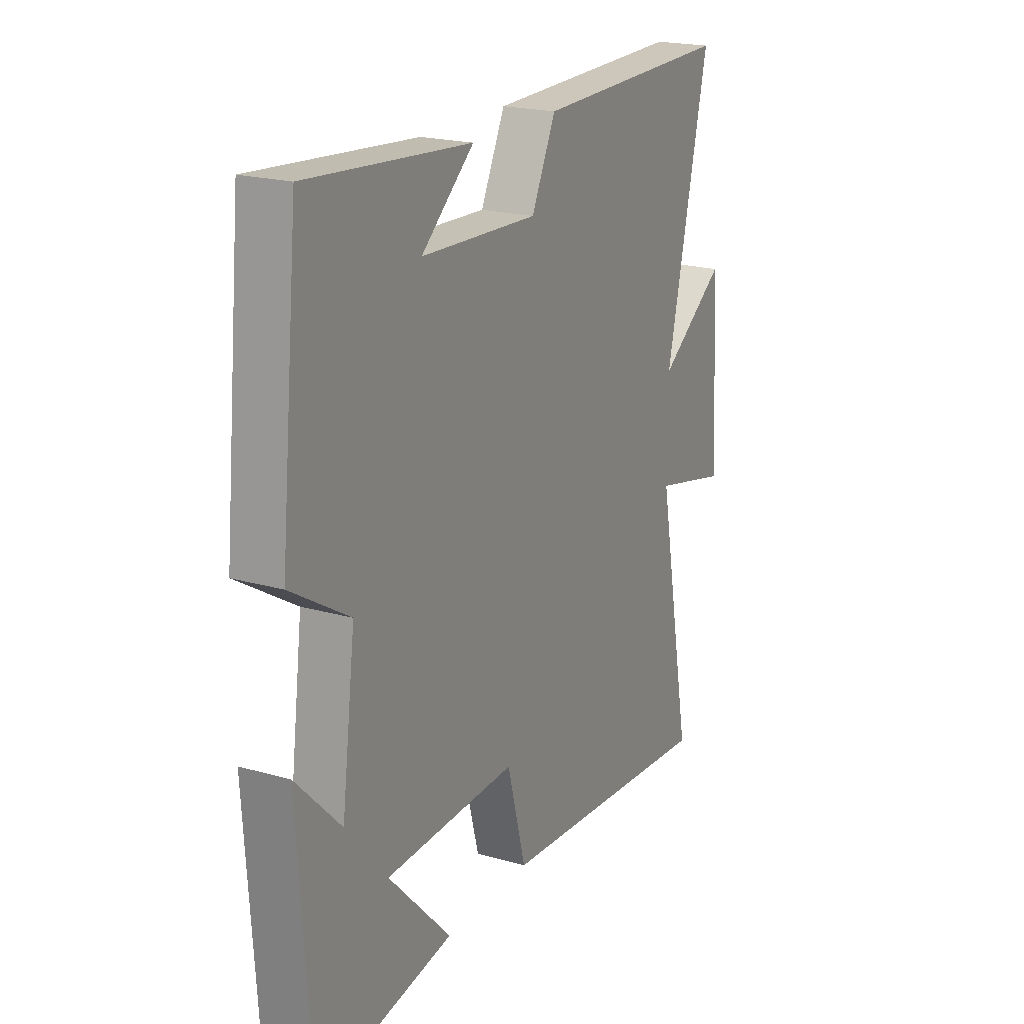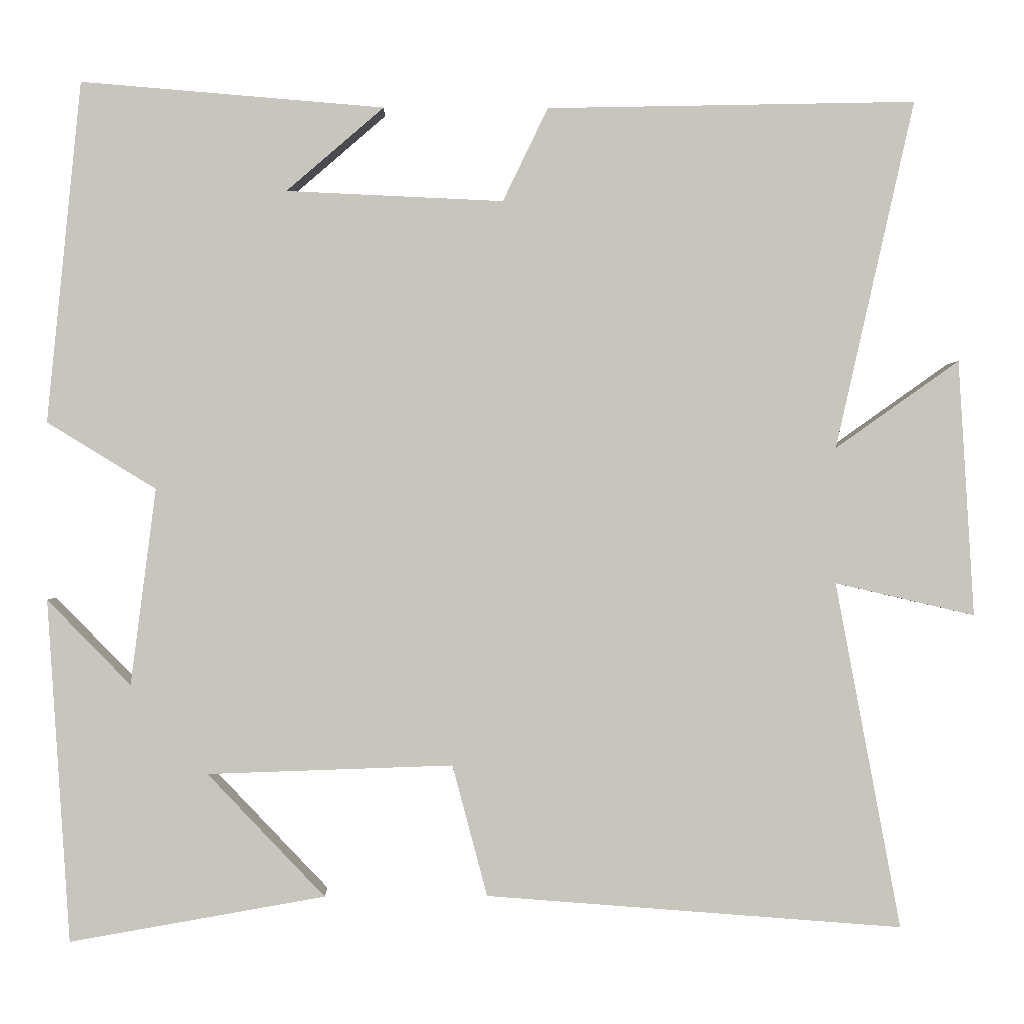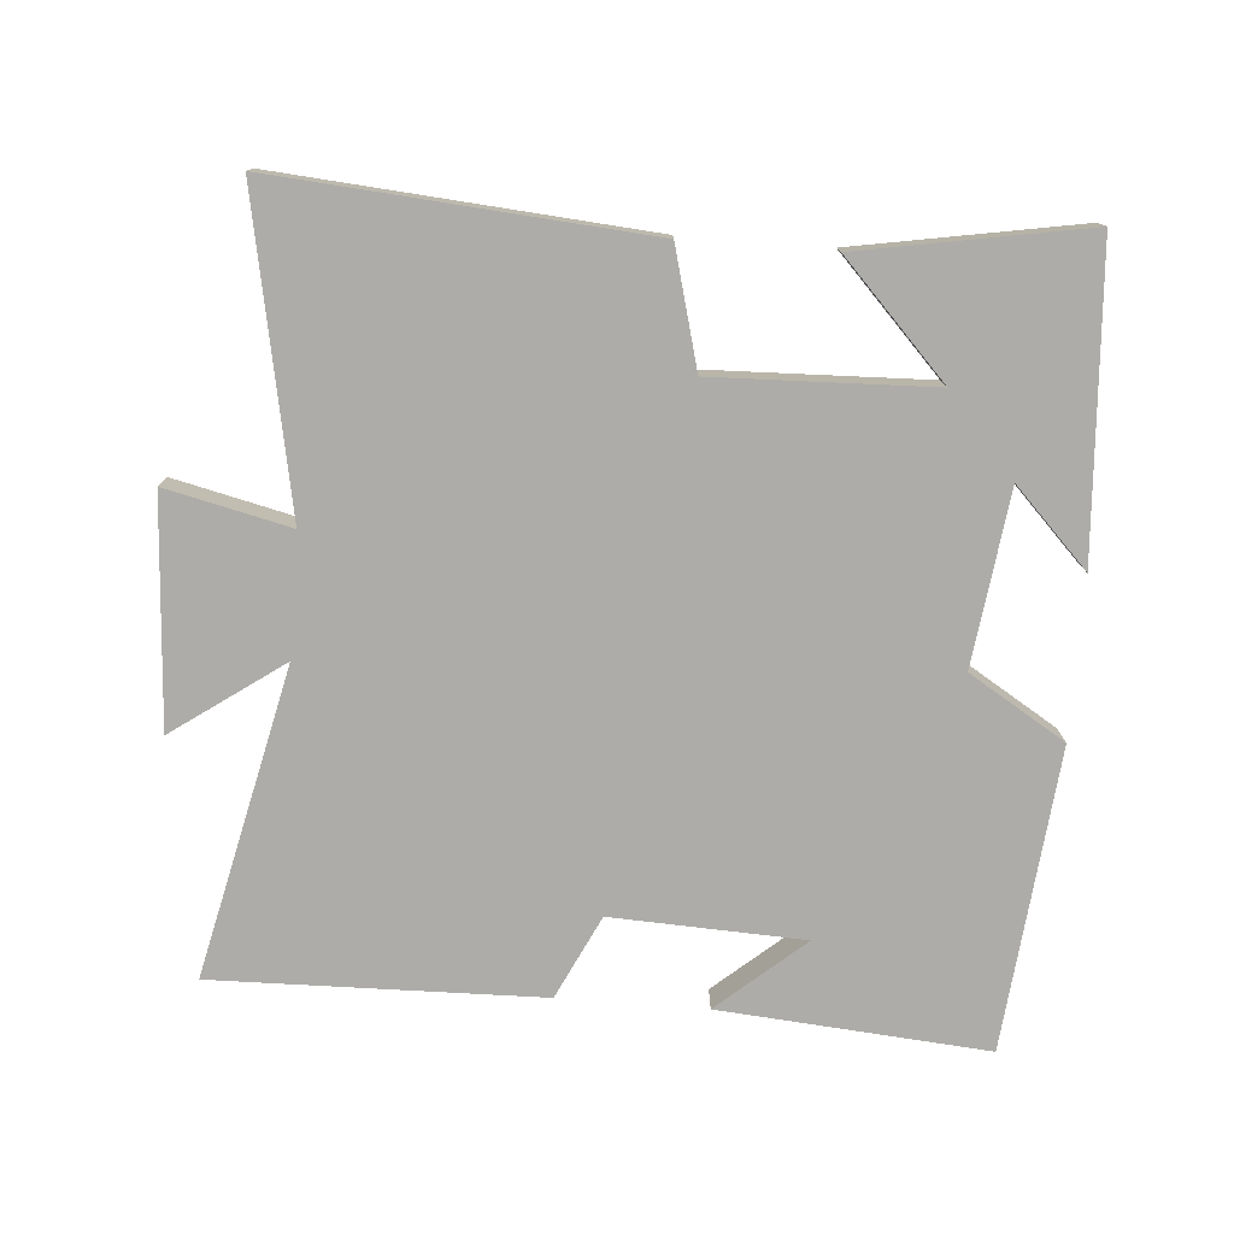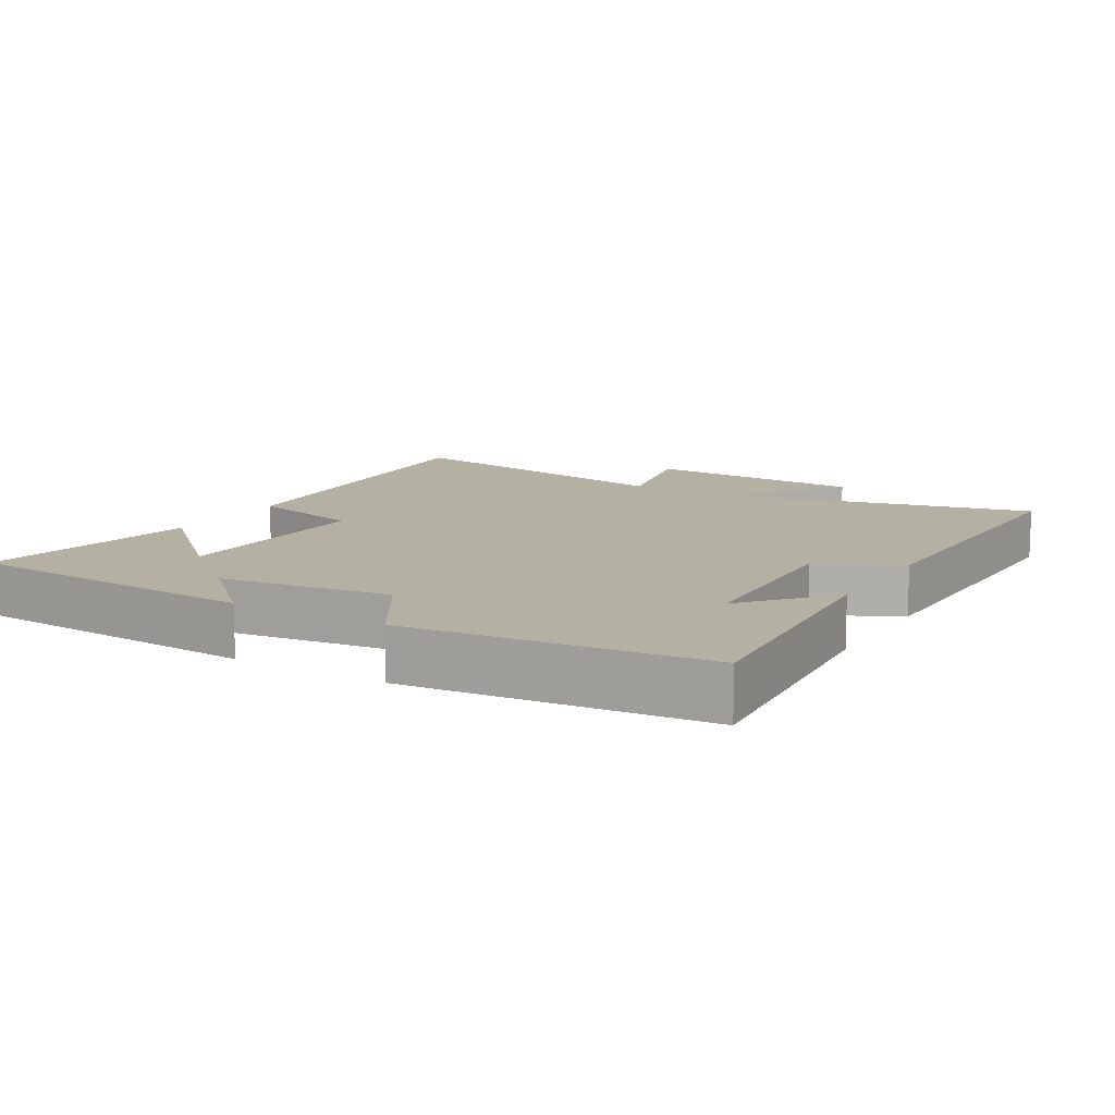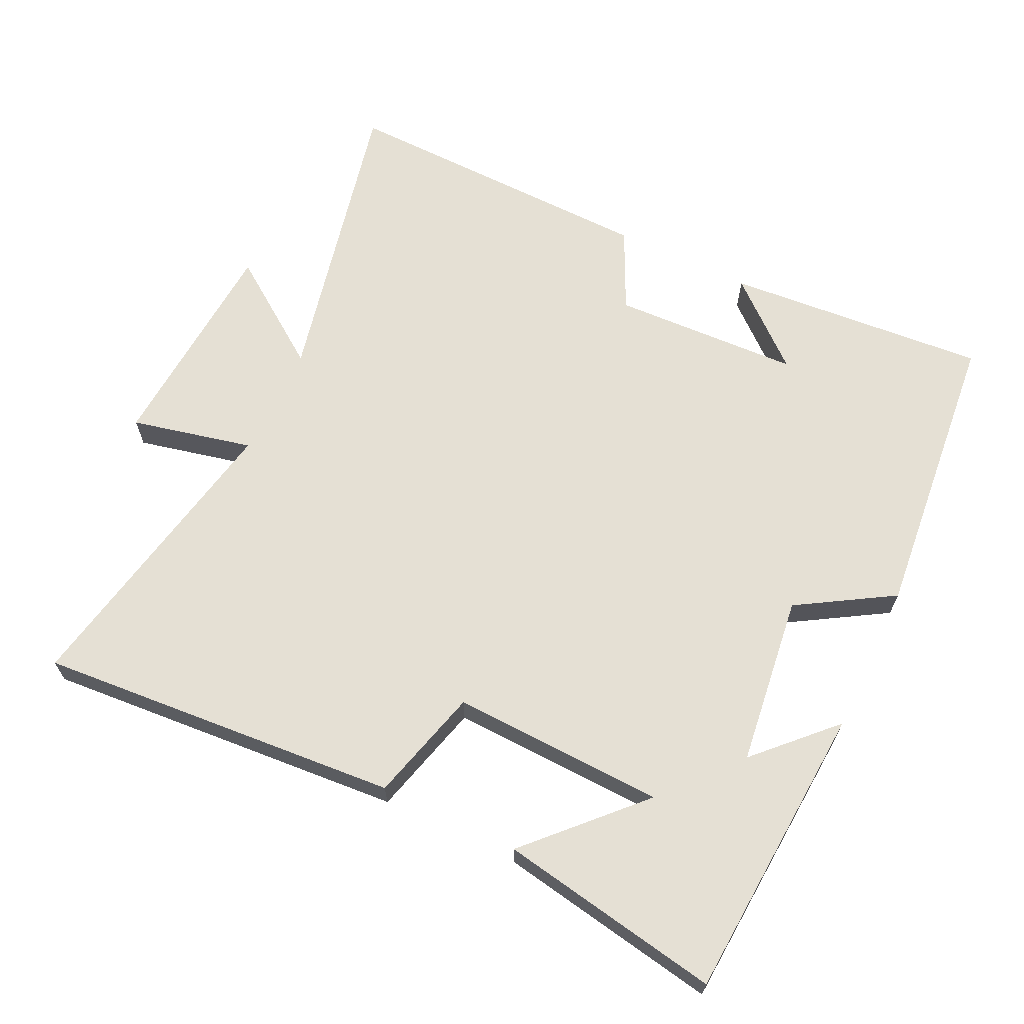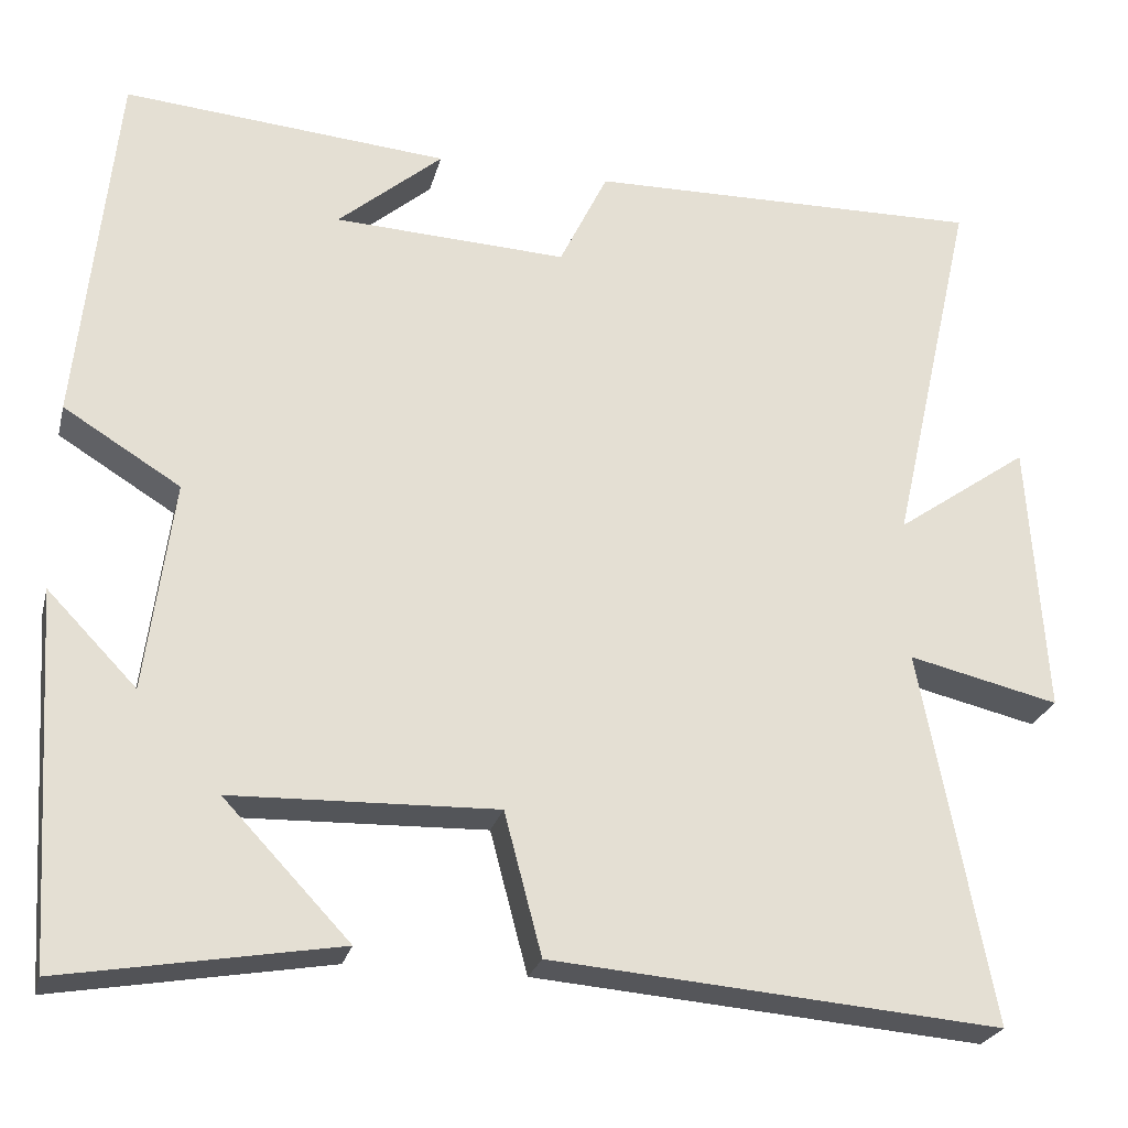
<metadata>
{"format":"obj","ext":"obj","renderer":"f3d","projection":"perspective","resolution":1024,"background":"white","views":[{"elev":20.5,"azim":-62.5,"up":"+Z"},{"elev":0.3,"azim":-1.4,"up":"+Z"},{"elev":-76.9,"azim":175.6,"up":"+Y"},{"elev":11.5,"azim":-59.5,"up":"+Y"},{"elev":65.3,"azim":-154.2,"up":"+Y"},{"elev":-25.0,"azim":-13.8,"up":"+Z"}]}
</metadata>
<code>
v -0.457 0.07 0.531
v -0.075 0.07 0.5
v -0.198 0.07 0.394
v 0.076 0.07 0.382
v 0.133 0.07 0.5
v 0.6 0.07 0.51
v 0.5 0.07 0.069
v 0.657 0.07 0.18
v 0.677 0.07 -0.144
v 0.5 0.07 -0.103
v 0.583 0.07 -0.542
v 0.056 0.07 -0.5
v 0.012 0.07 -0.334
v -0.298 0.07 -0.344
v -0.15 0.07 -0.5
v -0.472 0.07 -0.556
v -0.5 0.07 -0.123
v -0.395 0.07 -0.231
v -0.363 0.07 0.017
v -0.5 0.07 0.101
v -0.457 0 0.531
v -0.075 0 0.5
v -0.198 0 0.394
v 0.076 0 0.382
v 0.133 0 0.5
v 0.6 0 0.51
v 0.5 0 0.069
v 0.657 0 0.18
v 0.677 0 -0.144
v 0.5 0 -0.103
v 0.583 0 -0.542
v 0.056 0 -0.5
v 0.012 0 -0.334
v -0.298 0 -0.344
v -0.15 0 -0.5
v -0.472 0 -0.556
v -0.5 0 -0.123
v -0.395 0 -0.231
v -0.363 0 0.017
v -0.5 0 0.101
f 19 20 1
f 16 17 18
f 14 15 16
f 14 16 18
f 13 14 18 19
f 10 11 12 13
f 7 8 9 10
f 7 10 13 19
f 4 5 6 7
f 3 4 7 19
f 1 2 3
f 1 3 19
f 21 40 39
f 38 37 36
f 36 35 34
f 38 36 34
f 39 38 34 33
f 33 32 31 30
f 30 29 28 27
f 39 33 30 27
f 27 26 25 24
f 39 27 24 23
f 23 22 21
f 39 23 21
f 1 21 22 2
f 2 22 23 3
f 3 23 24 4
f 4 24 25 5
f 5 25 26 6
f 6 26 27 7
f 7 27 28 8
f 8 28 29 9
f 9 29 30 10
f 10 30 31 11
f 11 31 32 12
f 12 32 33 13
f 13 33 34 14
f 14 34 35 15
f 15 35 36 16
f 16 36 37 17
f 17 37 38 18
f 18 38 39 19
f 19 39 40 20
f 20 40 21 1

</code>
